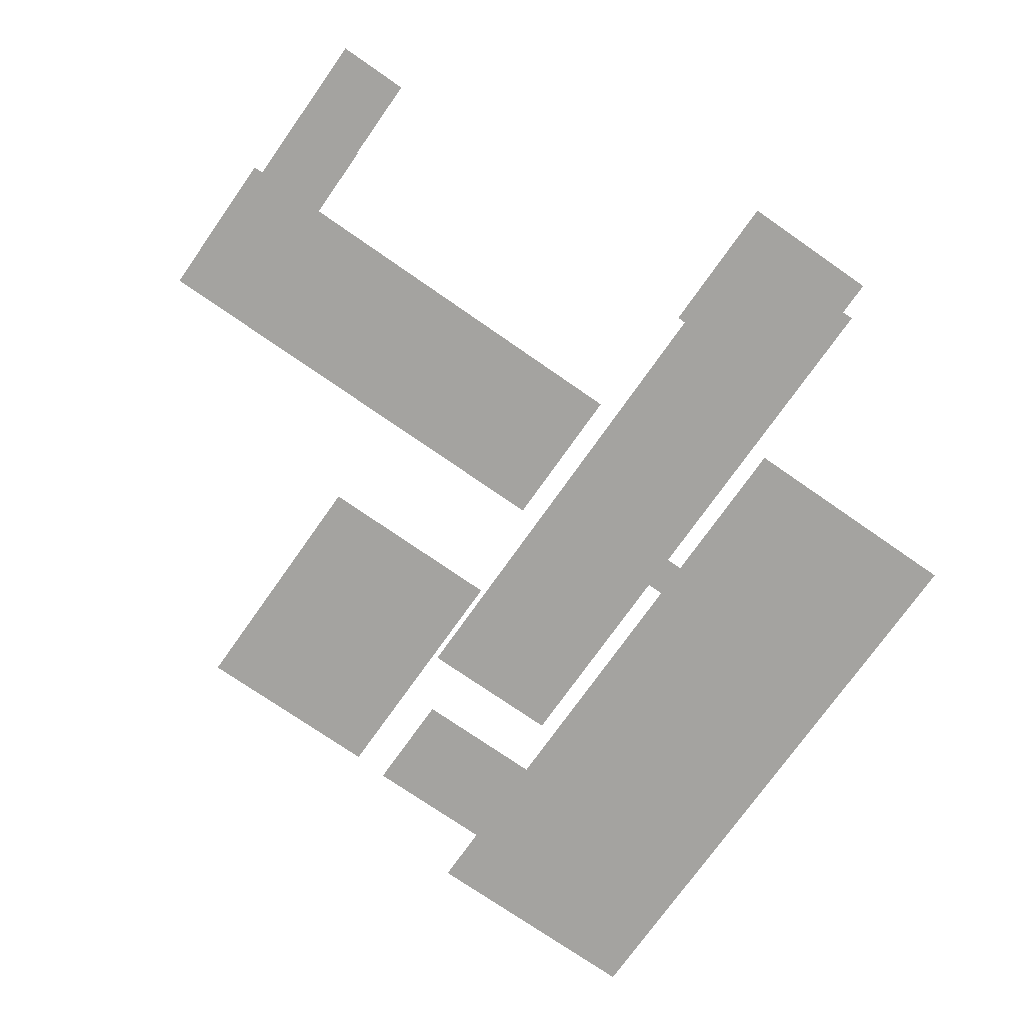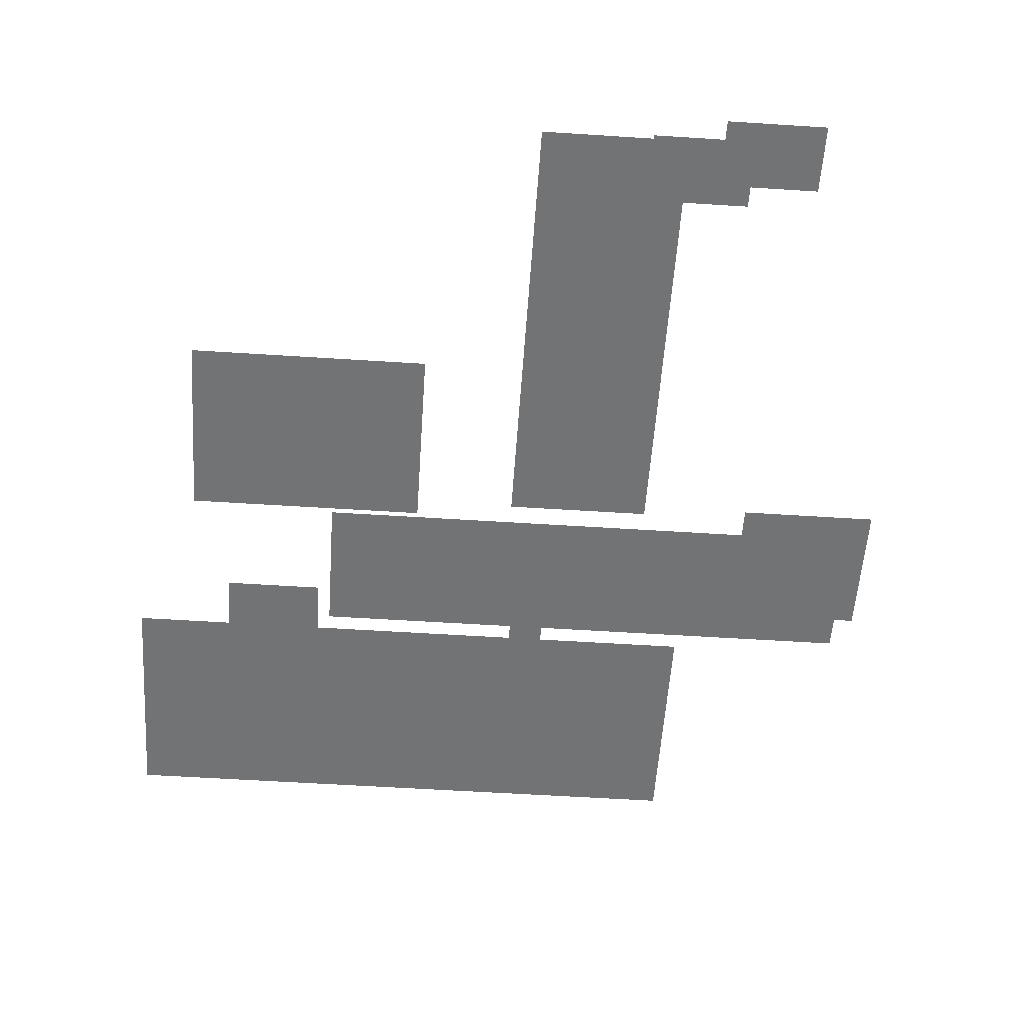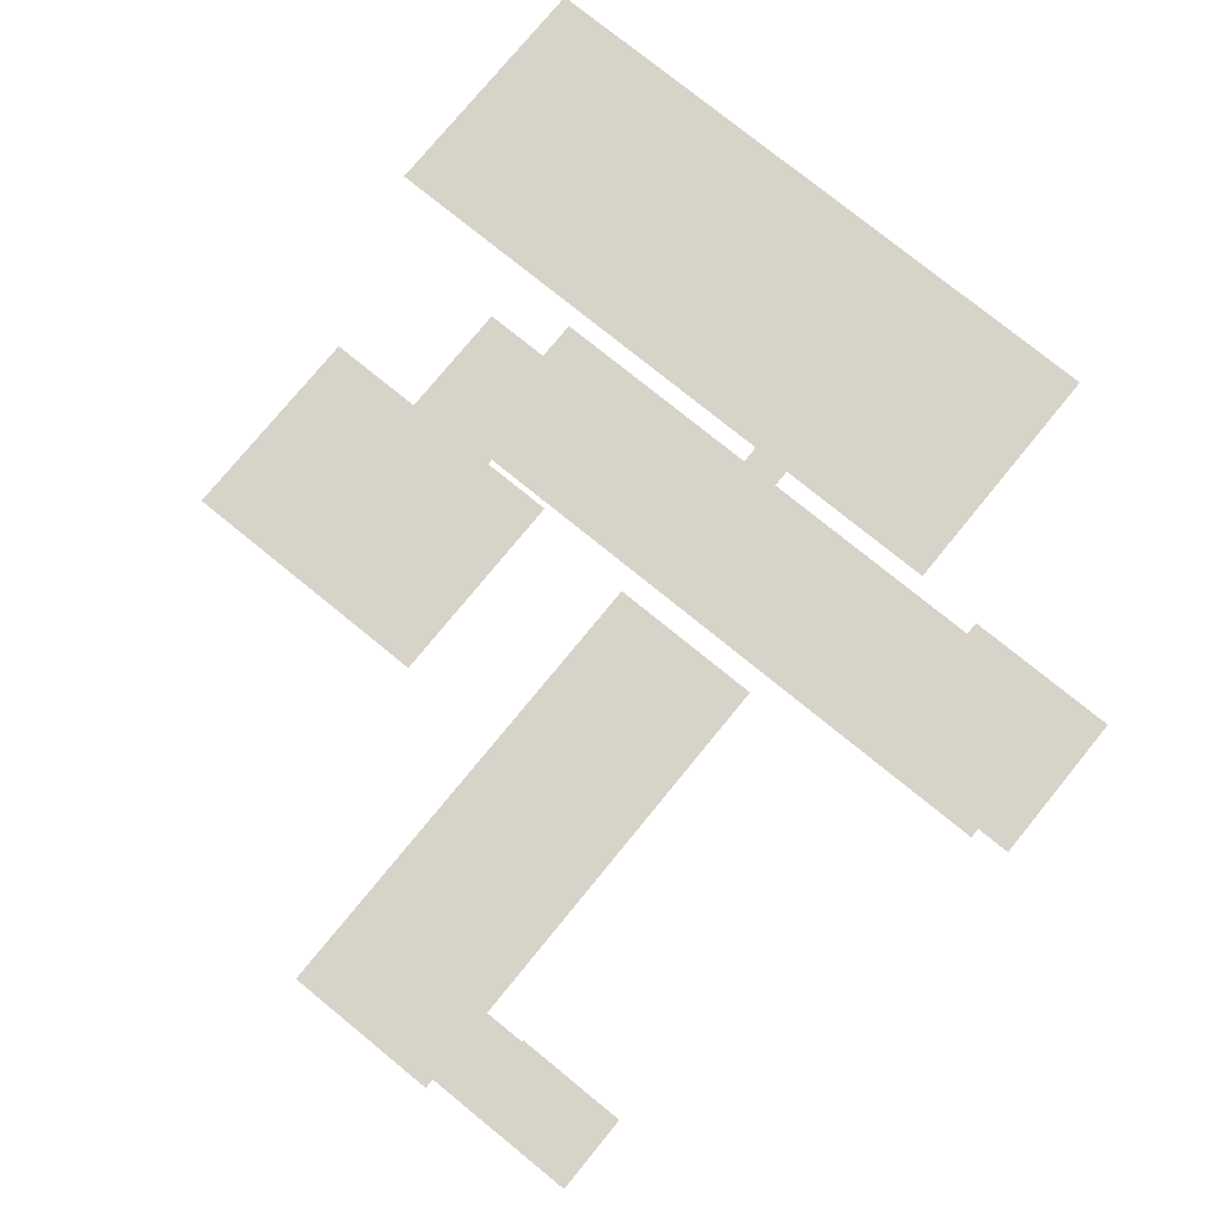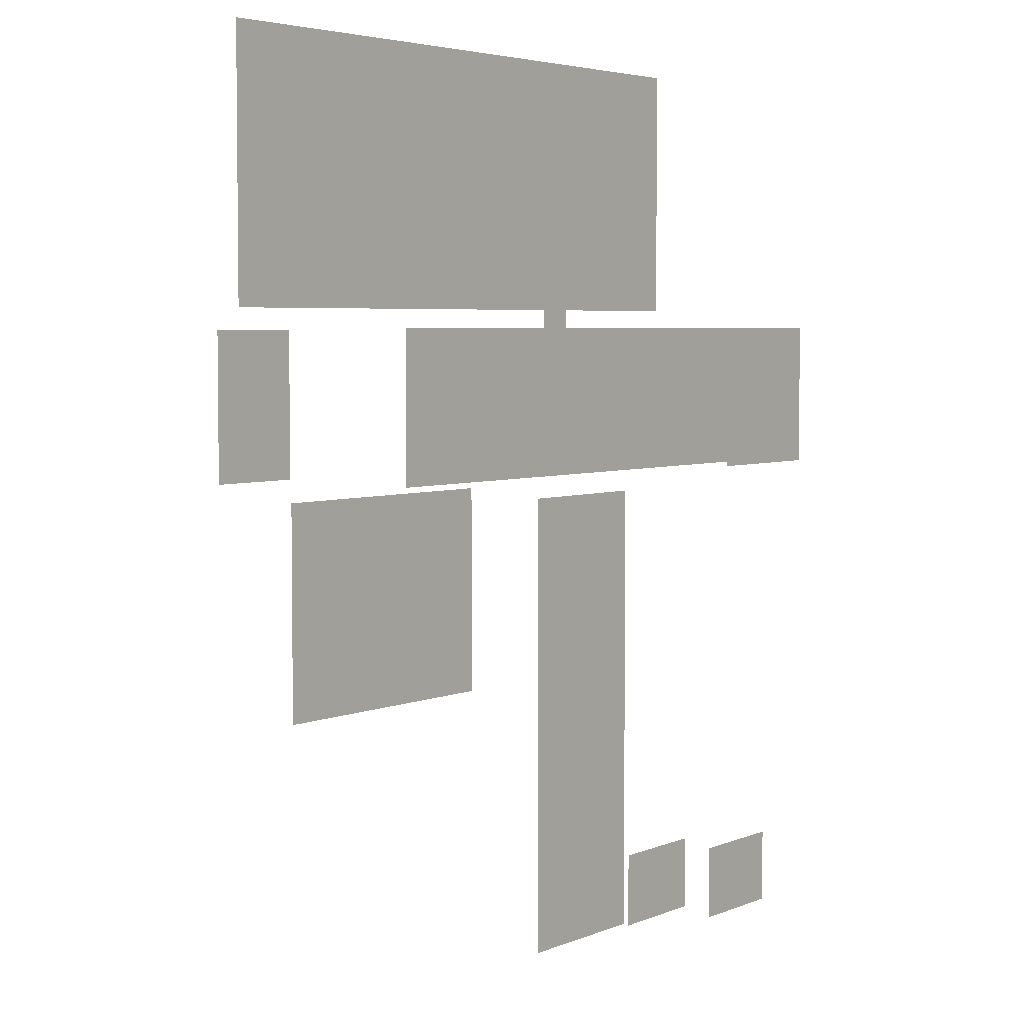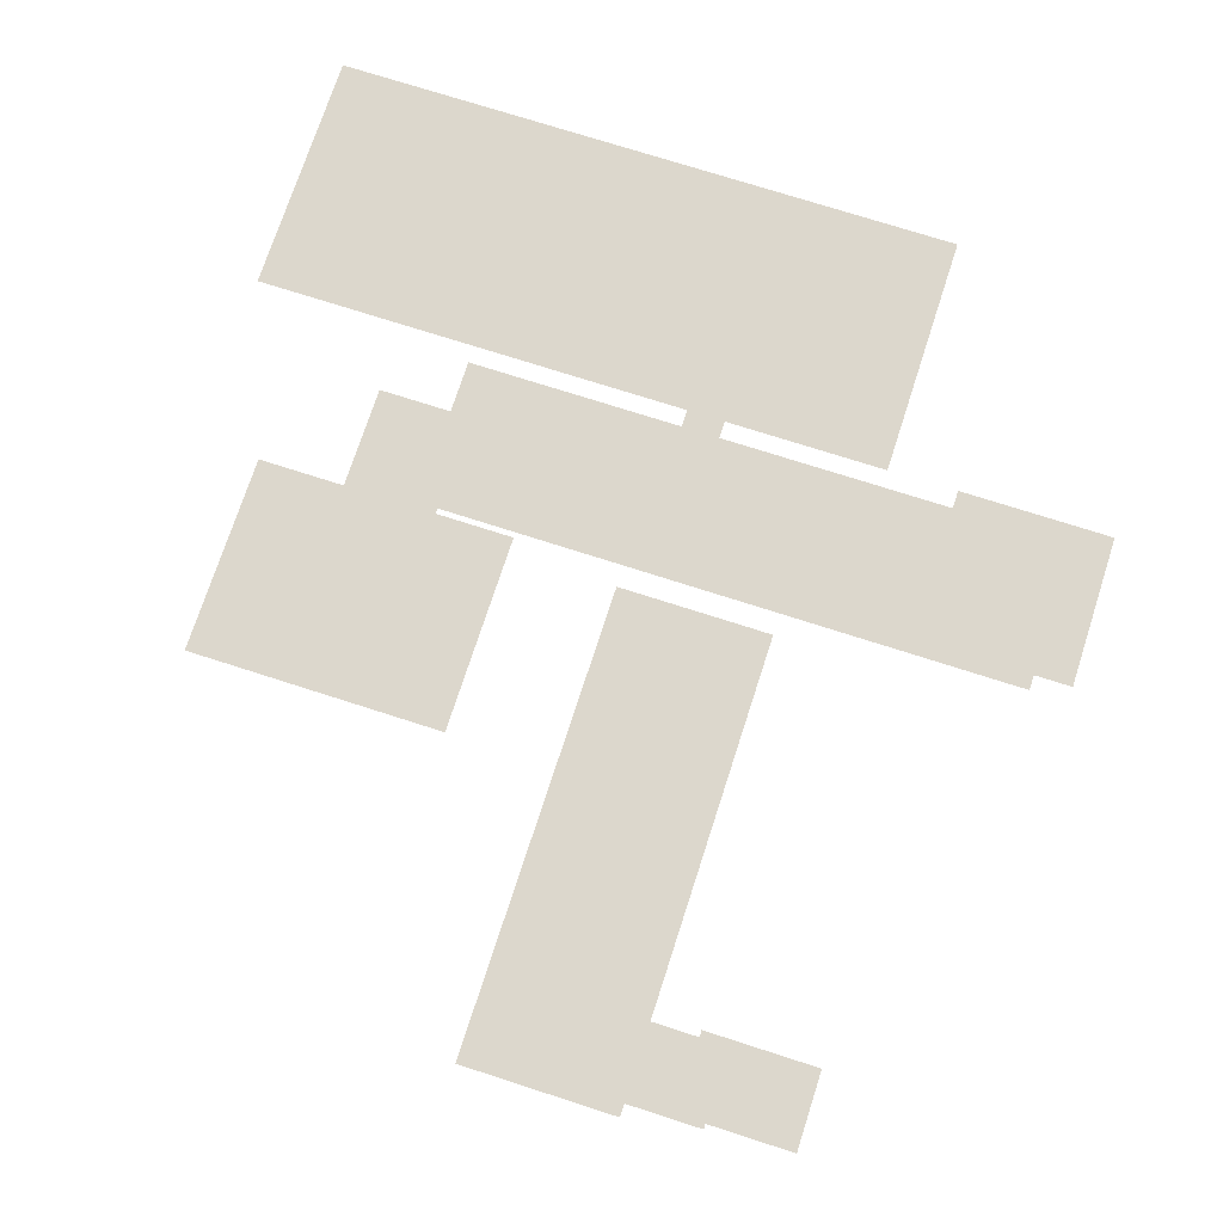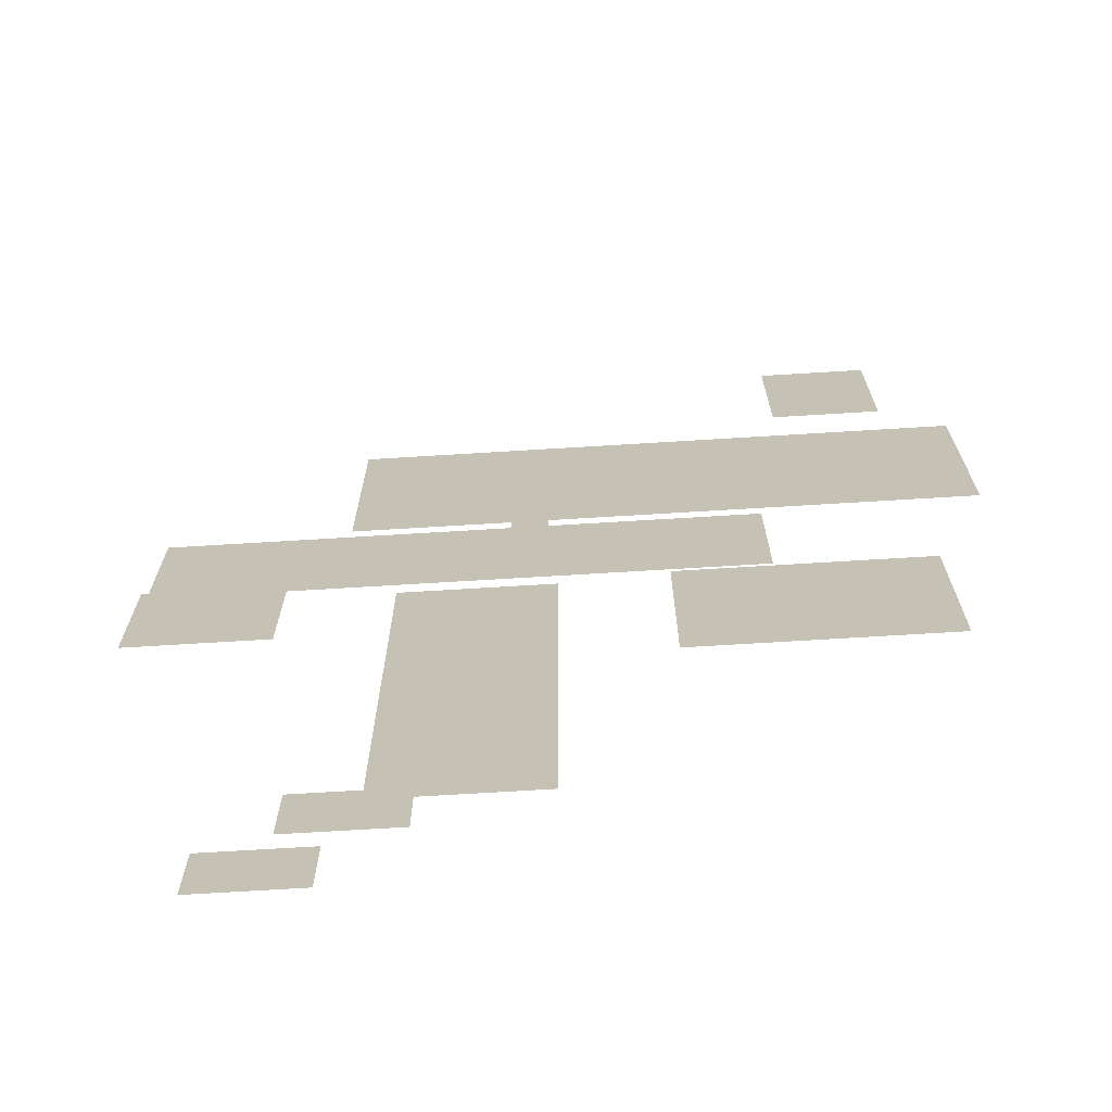
<metadata>
{"format":"obj","ext":"obj","renderer":"f3d","projection":"perspective","resolution":1024,"background":"white","views":[{"elev":-72.8,"azim":-125.0,"up":"+Y"},{"elev":-55.8,"azim":176.1,"up":"+Y"},{"elev":76.2,"azim":-140.8,"up":"+Y"},{"elev":4.4,"azim":127.7,"up":"+Z"},{"elev":73.0,"azim":-162.1,"up":"+Y"},{"elev":-70.6,"azim":3.5,"up":"+Z"}]}
</metadata>
<code>
g Combined Mesh (root: scene) 20
v -345.2 0 13.15
v -345.2 0 90.85
v -370.8 0 13.15
v -370.8 0 90.85
v -391.5 8 119.5
v -416.5 8 119.5
v -391.5 8 94.5
v -416.5 8 94.5
v -378.5 13 14.75
v -378.5 13 27.25
v -396.5 13 14.75
v -396.5 13 27.25
v -293.8 -24 94.89
v -293.8 -24 119.1
v -310.2 -24 94.89
v -310.2 -24 119.1
v -284.7 0 93.58
v -327.3 0 93.58
v -284.7 0 60.42
v -327.3 0 60.42
v -273.9 0 163.6
v -380.1 0 163.6
v -273.9 0 122.4
v -380.1 0 122.4
v -365 5 14.75
v -365 5 27.25
v -383 5 14.75
v -383 5 27.25
v -311 0 119.5
v -411 0 119.5
v -311 0 94.5
v -411 0 94.5
v -346.9 0 124.1
v -353.1 0 124.1
v -346.9 0 117.9
v -353.1 0 117.9
g Combined Mesh (root: scene) 20_0
f 3 2 1
f 3 4 2
g Combined Mesh (root: scene) 20_1
f 7 6 5
f 7 8 6
g Combined Mesh (root: scene) 20_2
f 11 10 9
f 11 12 10
g Combined Mesh (root: scene) 20_3
f 15 14 13
f 15 16 14
g Combined Mesh (root: scene) 20_4
f 19 18 17
f 19 20 18
g Combined Mesh (root: scene) 20_5
f 23 22 21
f 23 24 22
g Combined Mesh (root: scene) 20_6
f 27 26 25
f 27 28 26
g Combined Mesh (root: scene) 20_7
f 31 30 29
f 31 32 30
g Combined Mesh (root: scene) 20_8
f 35 34 33
f 35 36 34

</code>
